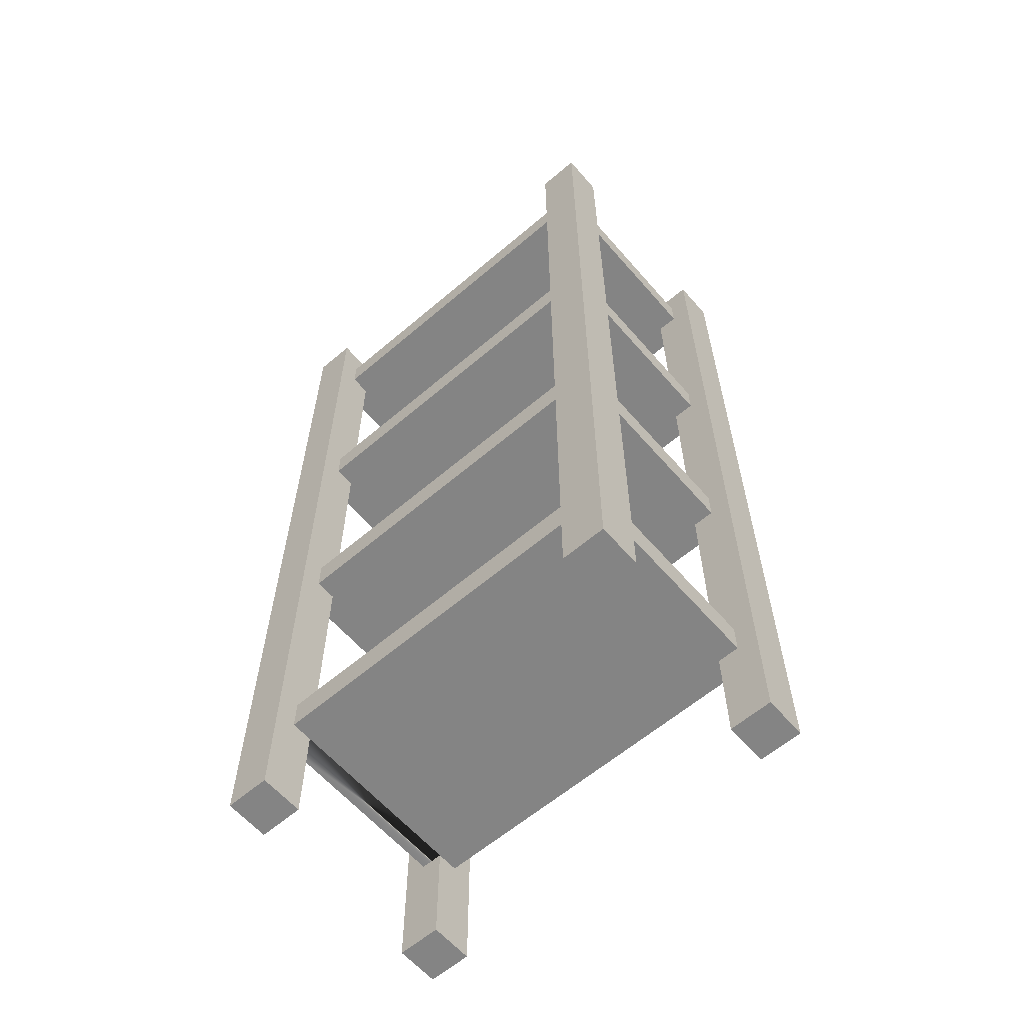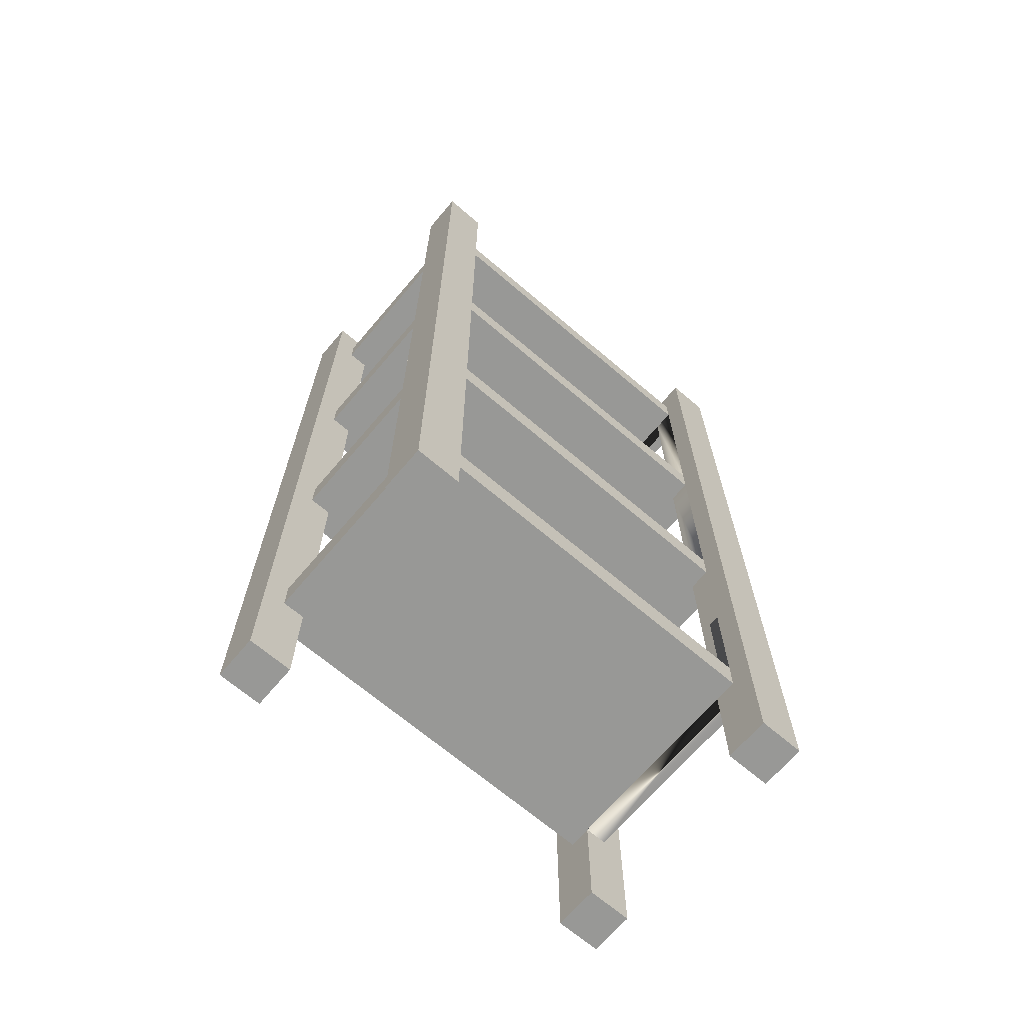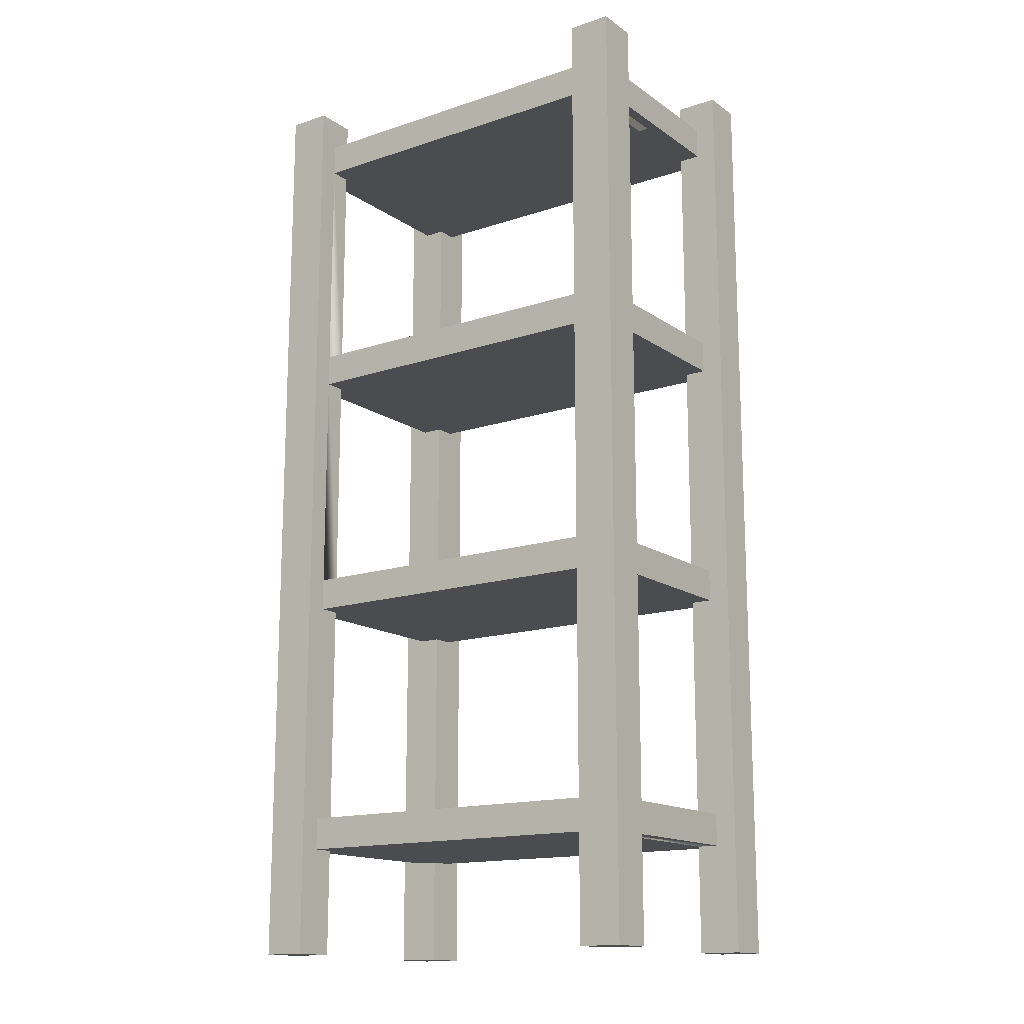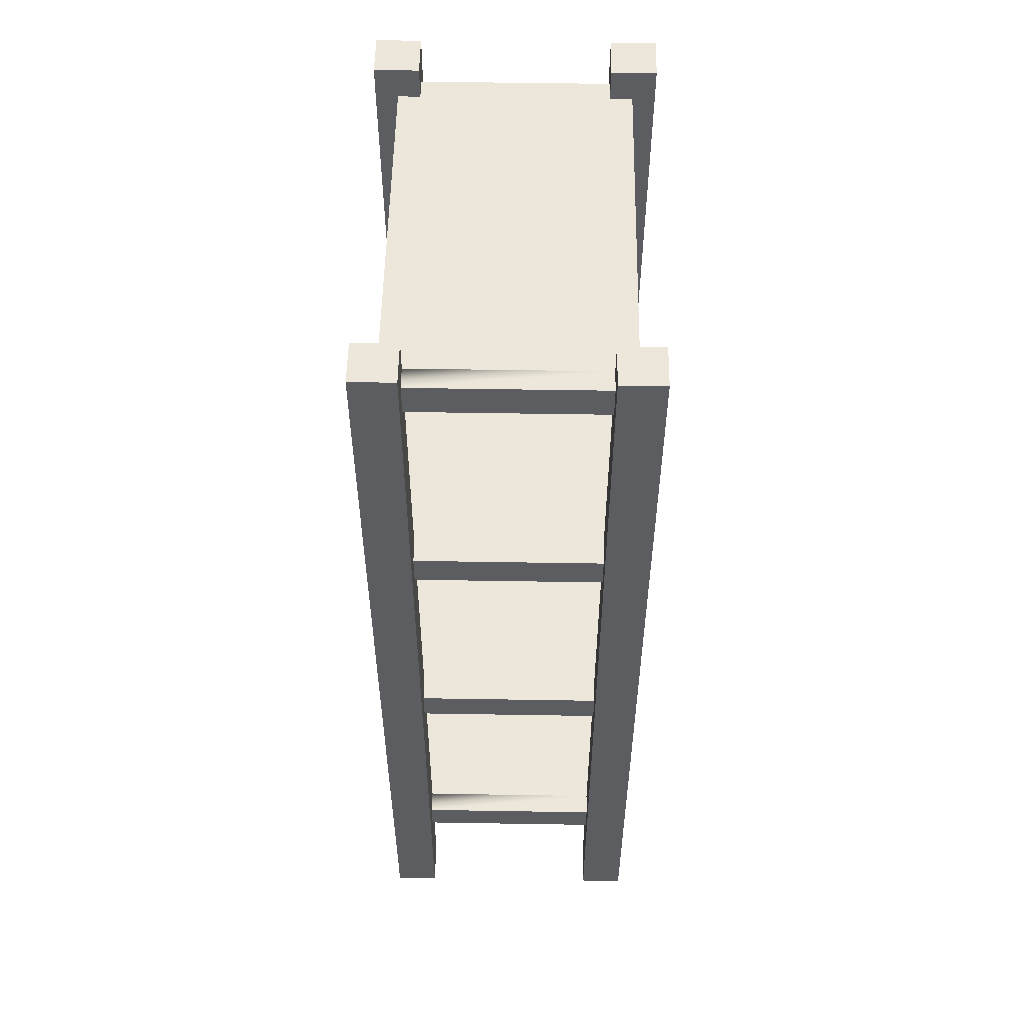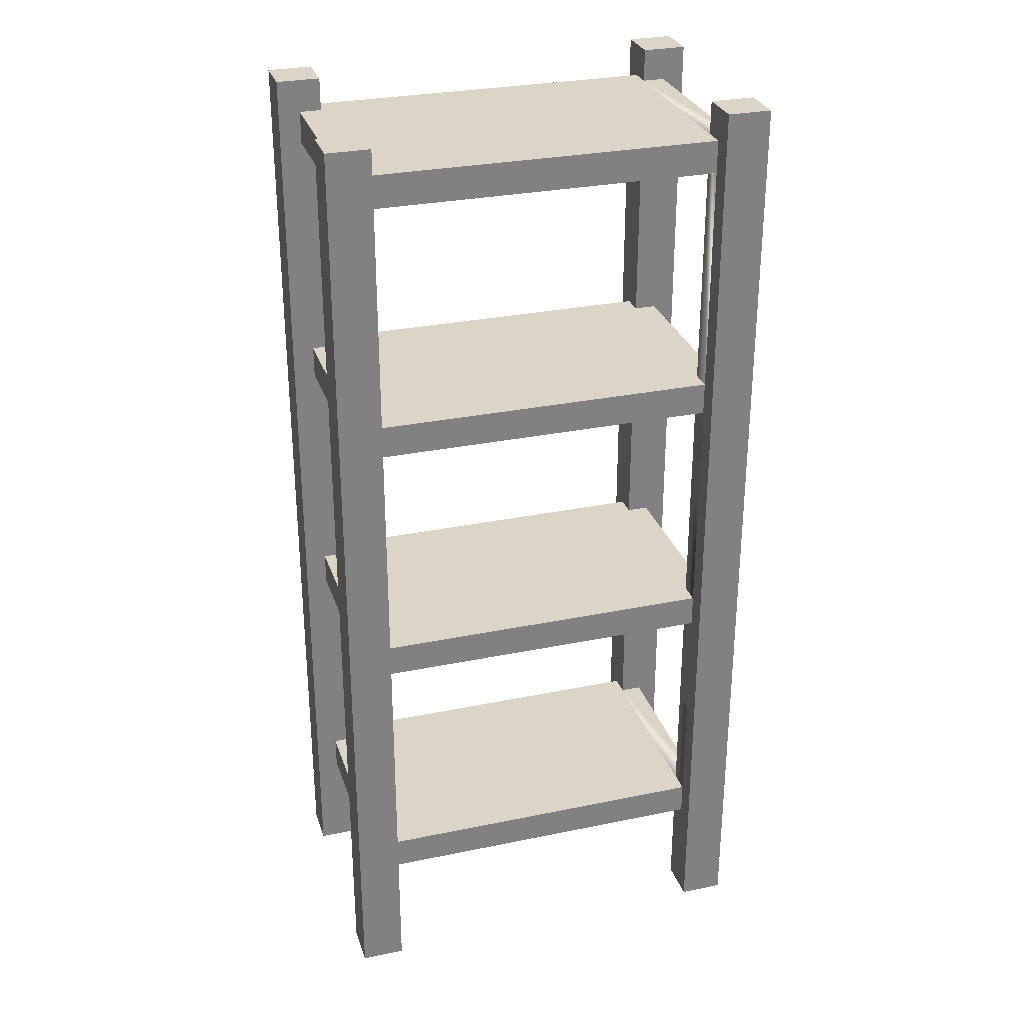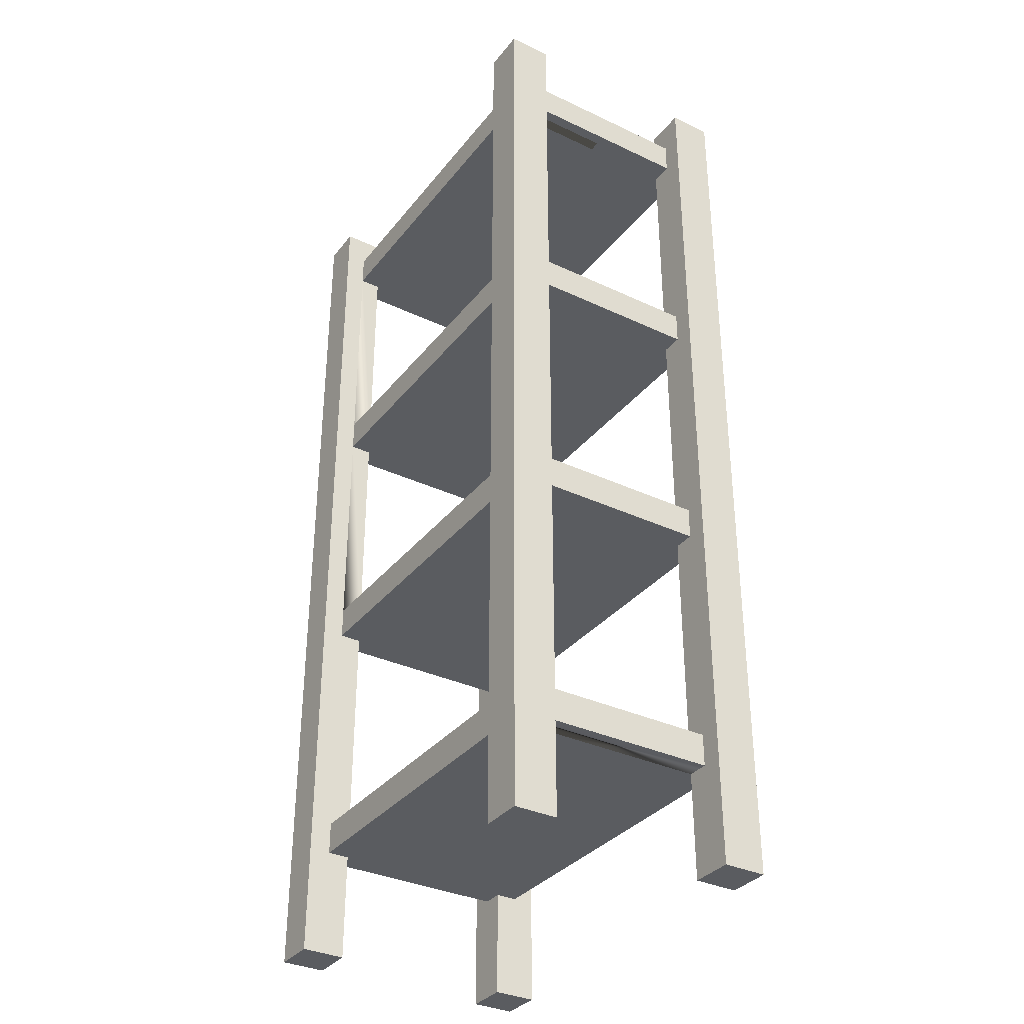
<metadata>
{"format":"obj","ext":"obj","renderer":"f3d","projection":"perspective","resolution":1024,"background":"white","views":[{"elev":-61.4,"azim":40.9,"up":"+Y"},{"elev":-68.4,"azim":139.6,"up":"+Y"},{"elev":-15.2,"azim":-144.8,"up":"+Y"},{"elev":53.8,"azim":-89.0,"up":"+Y"},{"elev":29.5,"azim":163.1,"up":"+Y"},{"elev":-34.2,"azim":-122.5,"up":"+Y"}]}
</metadata>
<code>
o bookcaseOpen
v -0.36 0.88 0.25
v -0.36 0.88 0.21
v -0.4 0.88 0.21
v -0.4 0.88 0.25
v -0.36 0.88 0.04
v -0.36 0.88 0
v -0.4 0.88 0
v -0.4 0.88 0.04
v -0.04 -0 0.25
v 0 -0 0.25
v 0 0.88 0.25
v -0.04 0.88 0.25
v -0.02 0.61 0.04
v -0.02 0.61 0.02
v -0.04 0.61 0.02
v -0.04 0.61 0.04
v -0.36 0.61 0.02
v -0.04 0.61 0.21
v -0.04 0.61 0.23
v -0.02 0.61 0.23
v -0.02 0.61 0.21
v -0.36 0.61 0.23
v -0.36 0.61 0.04
v -0.38 0.61 0.02
v -0.38 0.61 0.04
v -0.36 0.61 0.21
v -0.38 0.61 0.21
v -0.38 0.61 0.23
v 0 0 0
v -0.04 0 0
v -0.04 0.88 0
v 0 0.88 0
v -0.4 -0 0.25
v -0.36 -0 0.25
v -0.36 0 0
v -0.36 -0 0.04
v -0.4 -0 0.04
v -0.4 0 0
v -0.02 0.85 0.23
v -0.02 0.85 0.21
v -0.04 0.85 0.21
v -0.04 0.85 0.23
v -0.36 0.85 0.02
v -0.04 0.85 0.04
v -0.04 0.85 0.02
v -0.02 0.85 0.04
v -0.02 0.85 0.02
v -0.36 0.85 0.23
v -0.36 0.85 0.04
v -0.38 0.85 0.02
v -0.38 0.85 0.04
v -0.36 0.85 0.21
v -0.38 0.85 0.21
v -0.38 0.85 0.23
v 0 -0 0.21
v 0 0.88 0.21
v -0.04 -0 0.21
v 0 -0 0.04
v -0.04 -0 0.04
v -0.4 -0 0.21
v -0.38 0.37 0.04
v -0.38 0.34 0.04
v -0.38 0.34 0.21
v -0.38 0.37 0.21
v -0.36 0.37 0.23
v -0.36 0.37 0.21
v -0.38 0.37 0.23
v -0.36 0.37 0.04
v -0.38 0.37 0.02
v -0.36 0.37 0.02
v -0.04 0.37 0.23
v -0.04 0.37 0.21
v -0.02 0.37 0.23
v -0.02 0.37 0.21
v -0.04 0.37 0.04
v -0.04 0.37 0.02
v -0.02 0.37 0.04
v -0.02 0.37 0.02
v 0 0.88 0.04
v -0.36 -0 0.21
v -0.04 0.88 0.04
v -0.04 0.88 0.21
v -0.38 0.13 0.04
v -0.38 0.1 0.04
v -0.38 0.1 0.21
v -0.38 0.13 0.21
v -0.02 0.1 0.04
v -0.02 0.13 0.04
v -0.02 0.13 0.21
v -0.02 0.1 0.21
v -0.02 0.13 0.23
v -0.04 0.13 0.21
v -0.04 0.13 0.23
v -0.36 0.13 0.02
v -0.04 0.13 0.04
v -0.04 0.13 0.02
v -0.02 0.13 0.02
v -0.36 0.13 0.23
v -0.36 0.13 0.04
v -0.38 0.13 0.02
v -0.36 0.13 0.21
v -0.38 0.13 0.23
v -0.38 0.58 0.04
v -0.38 0.58 0.21
v -0.36 0.34 0.04
v -0.36 0.1 0.04
v -0.36 0.58 0.04
v -0.38 0.82 0.04
v -0.36 0.82 0.04
v -0.36 0.58 0.21
v -0.36 0.58 0.02
v -0.36 0.58 0.23
v -0.04 0.58 0.02
v -0.04 0.58 0.04
v -0.04 0.58 0.21
v -0.04 0.58 0.23
v -0.02 0.58 0.04
v -0.02 0.58 0.21
v -0.02 0.34 0.04
v -0.02 0.82 0.04
v -0.04 0.82 0.04
v -0.04 0.34 0.04
v -0.04 0.1 0.04
v -0.38 0.82 0.21
v -0.02 0.34 0.21
v -0.02 0.82 0.21
v -0.36 0.82 0.23
v -0.36 0.34 0.23
v -0.36 0.1 0.23
v -0.36 0.1 0.21
v -0.36 0.34 0.21
v -0.36 0.82 0.21
v -0.04 0.34 0.23
v -0.36 0.82 0.02
v -0.04 0.82 0.02
v -0.04 0.82 0.21
v -0.04 0.82 0.23
v -0.04 0.1 0.23
v -0.04 0.34 0.21
v -0.04 0.1 0.21
v -0.36 0.1 0.02
v -0.36 0.34 0.02
v -0.04 0.34 0.02
v -0.04 0.1 0.02
f 1 2 3
f 3 4 1
f 5 6 7
f 7 8 5
f 9 10 11
f 11 12 9
f 13 14 15
f 15 16 13
f 16 15 17
f 17 18 16
f 17 19 18
f 18 19 20
f 20 21 18
f 21 13 16
f 16 18 21
f 17 22 19
f 17 23 22
f 23 17 24
f 24 25 23
f 26 23 25
f 23 26 22
f 22 26 27
f 25 27 26
f 27 28 22
f 29 30 31
f 31 32 29
f 33 34 1
f 1 4 33
f 35 36 37
f 37 38 35
f 39 40 41
f 41 42 39
f 43 42 41
f 43 41 44
f 44 41 40
f 44 45 43
f 45 44 46
f 40 46 44
f 46 47 45
f 43 48 42
f 43 49 48
f 49 43 50
f 50 51 49
f 52 49 51
f 49 52 48
f 48 52 53
f 51 53 52
f 53 54 48
f 55 56 11
f 11 10 55
f 55 10 9
f 9 57 55
f 29 58 59
f 59 30 29
f 3 60 33
f 33 4 3
f 61 62 63
f 63 64 61
f 65 66 64
f 64 67 65
f 61 64 66
f 66 68 61
f 68 66 65
f 69 61 68
f 68 70 69
f 70 68 65
f 70 65 71
f 70 71 72
f 72 71 73
f 73 74 72
f 70 72 75
f 75 72 74
f 75 76 70
f 76 75 77
f 74 77 75
f 77 78 76
f 29 32 79
f 79 58 29
f 80 34 33
f 33 60 80
f 79 32 31
f 31 81 79
f 11 56 82
f 82 12 11
f 83 84 85
f 85 86 83
f 87 88 89
f 89 90 87
f 91 89 92
f 92 93 91
f 94 93 92
f 94 92 95
f 95 92 89
f 95 96 94
f 96 95 88
f 89 88 95
f 88 97 96
f 94 98 93
f 94 99 98
f 99 94 100
f 100 83 99
f 101 99 83
f 99 101 98
f 98 101 86
f 83 86 101
f 86 102 98
f 25 103 104
f 104 27 25
f 83 99 105
f 83 105 62
f 83 62 8
f 84 83 8
f 84 8 37
f 106 84 37
f 37 36 106
f 62 61 8
f 61 103 8
f 61 107 103
f 61 68 107
f 103 25 8
f 25 108 8
f 25 109 108
f 25 23 109
f 108 51 8
f 51 5 8
f 51 49 5
f 107 110 104
f 104 103 107
f 110 107 111
f 112 110 111
f 112 111 113
f 112 113 114
f 112 114 115
f 115 116 112
f 115 114 117
f 117 118 115
f 87 59 58
f 58 79 87
f 79 88 87
f 79 119 88
f 119 95 88
f 79 77 119
f 79 117 77
f 117 75 77
f 79 13 117
f 79 16 13
f 79 120 16
f 79 46 120
f 79 44 46
f 79 81 44
f 16 120 121
f 75 117 114
f 95 119 122
f 59 87 123
f 117 13 21
f 21 118 117
f 51 108 124
f 124 53 51
f 119 77 74
f 74 125 119
f 120 46 40
f 40 126 120
f 52 2 1
f 1 48 52
f 1 127 48
f 1 22 127
f 1 112 22
f 1 65 112
f 1 128 65
f 1 98 128
f 1 129 98
f 129 1 34
f 129 34 80
f 80 130 129
f 128 98 101
f 101 131 128
f 112 65 66
f 66 110 112
f 127 22 26
f 26 132 127
f 128 133 71
f 71 65 128
f 112 116 19
f 19 22 112
f 109 132 124
f 124 108 109
f 132 109 134
f 127 132 134
f 127 134 135
f 127 135 121
f 127 121 136
f 136 137 127
f 136 121 120
f 120 126 136
f 127 137 42
f 42 48 127
f 129 138 93
f 93 98 129
f 89 92 139
f 89 139 125
f 89 125 56
f 90 89 56
f 90 56 55
f 140 90 55
f 55 57 140
f 125 74 56
f 74 118 56
f 74 115 118
f 74 72 115
f 118 21 56
f 21 126 56
f 21 136 126
f 21 18 136
f 126 40 56
f 40 82 56
f 40 41 82
f 140 57 9
f 9 138 140
f 9 93 138
f 9 133 93
f 9 71 133
f 9 116 71
f 9 19 116
f 9 137 19
f 9 42 137
f 42 9 12
f 42 12 82
f 82 41 42
f 19 137 136
f 136 18 19
f 71 116 115
f 115 72 71
f 93 133 139
f 139 92 93
f 113 111 17
f 17 15 113
f 43 35 6
f 6 5 43
f 5 49 43
f 35 43 141
f 141 36 35
f 43 134 141
f 134 17 141
f 17 134 109
f 109 23 17
f 17 111 141
f 111 70 141
f 70 111 107
f 107 68 70
f 70 142 141
f 142 94 141
f 94 142 105
f 105 99 94
f 141 106 36
f 135 134 43
f 43 45 135
f 143 142 70
f 70 76 143
f 144 141 94
f 94 96 144
f 144 31 30
f 30 59 144
f 59 123 144
f 31 144 45
f 45 81 31
f 144 96 45
f 96 143 45
f 143 96 95
f 95 122 143
f 143 76 45
f 76 113 45
f 113 76 75
f 75 114 113
f 113 15 45
f 15 135 45
f 135 15 16
f 16 121 135
f 45 44 81
f 105 131 63
f 63 62 105
f 131 105 142
f 128 131 142
f 128 142 143
f 128 143 122
f 128 122 139
f 139 133 128
f 139 122 119
f 119 125 139
f 106 130 85
f 85 84 106
f 130 106 141
f 129 130 141
f 129 141 144
f 129 144 123
f 129 123 140
f 140 138 129
f 140 123 87
f 87 90 140
f 85 80 60
f 60 3 85
f 3 86 85
f 3 63 86
f 63 101 86
f 3 64 63
f 3 104 64
f 104 66 64
f 3 27 104
f 3 26 27
f 3 124 26
f 3 53 124
f 3 52 53
f 3 2 52
f 26 124 132
f 66 104 110
f 101 63 131
f 80 85 130
f 7 38 37
f 37 8 7
f 35 38 7
f 7 6 35

</code>
